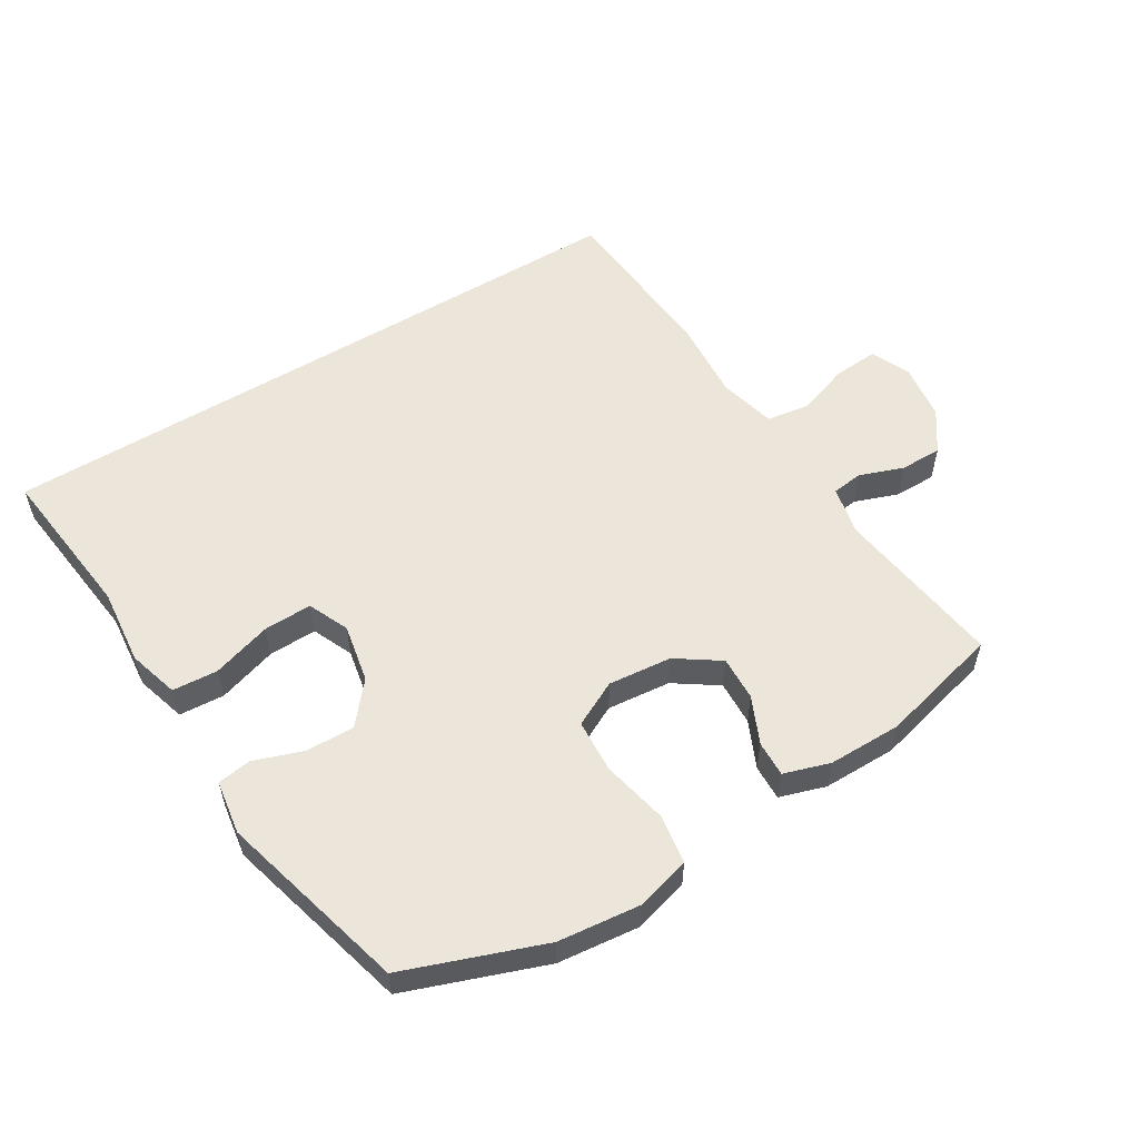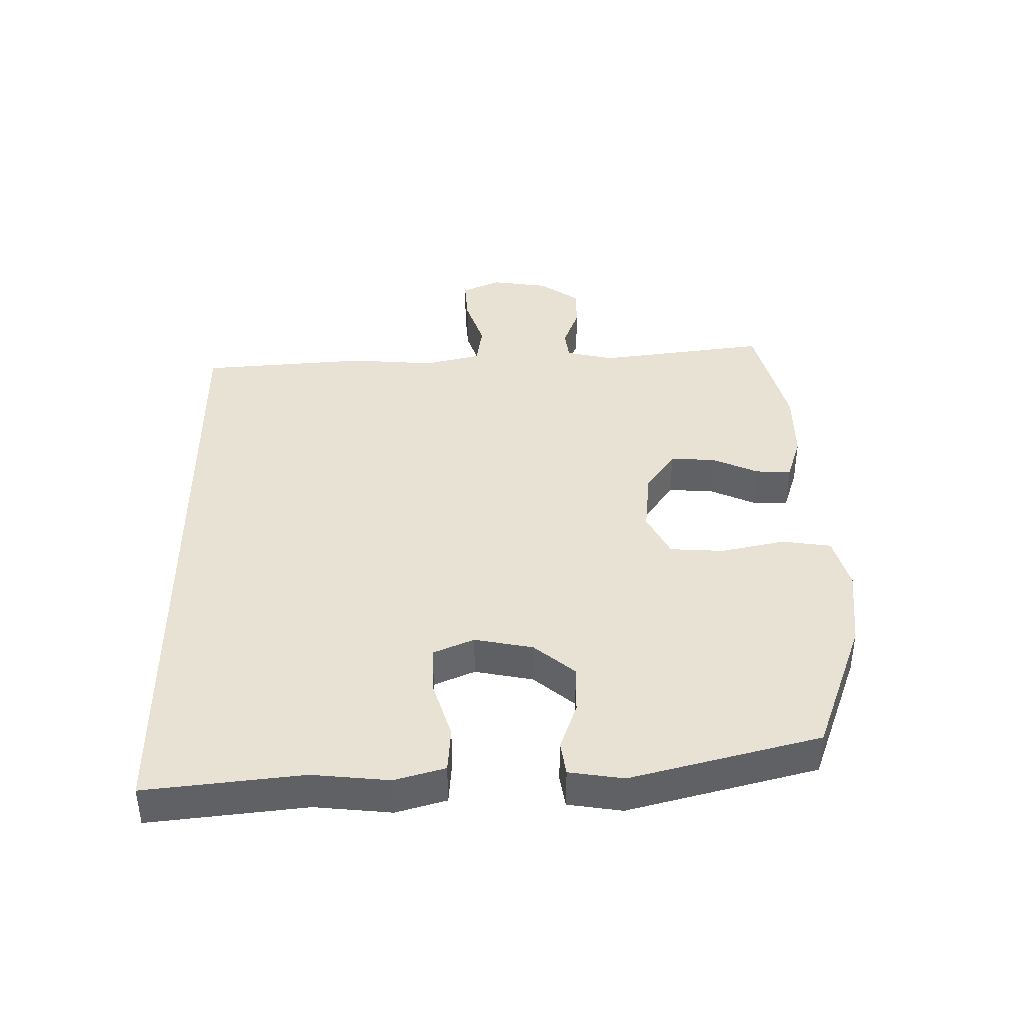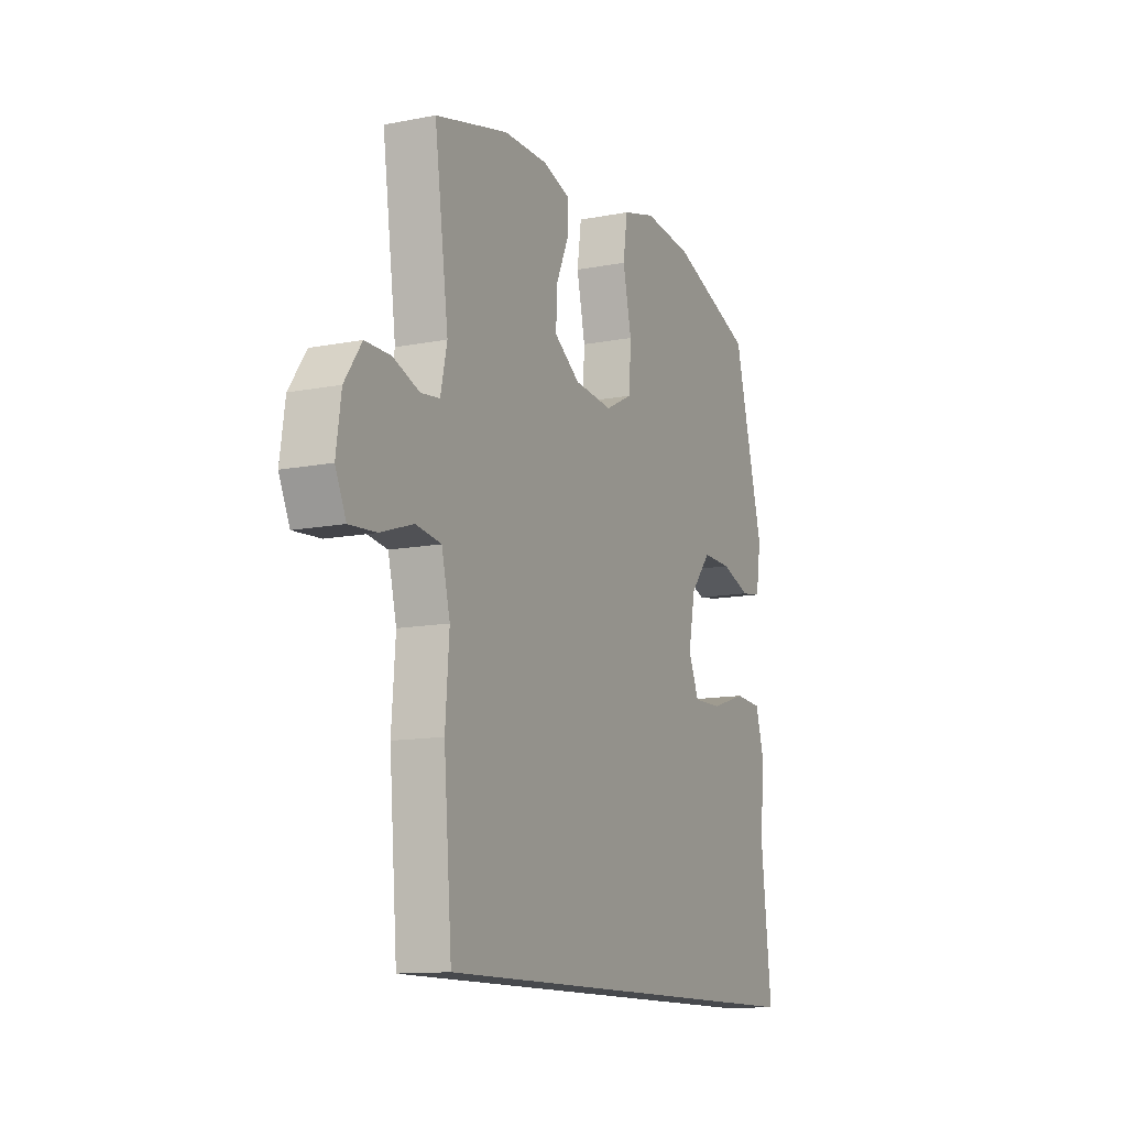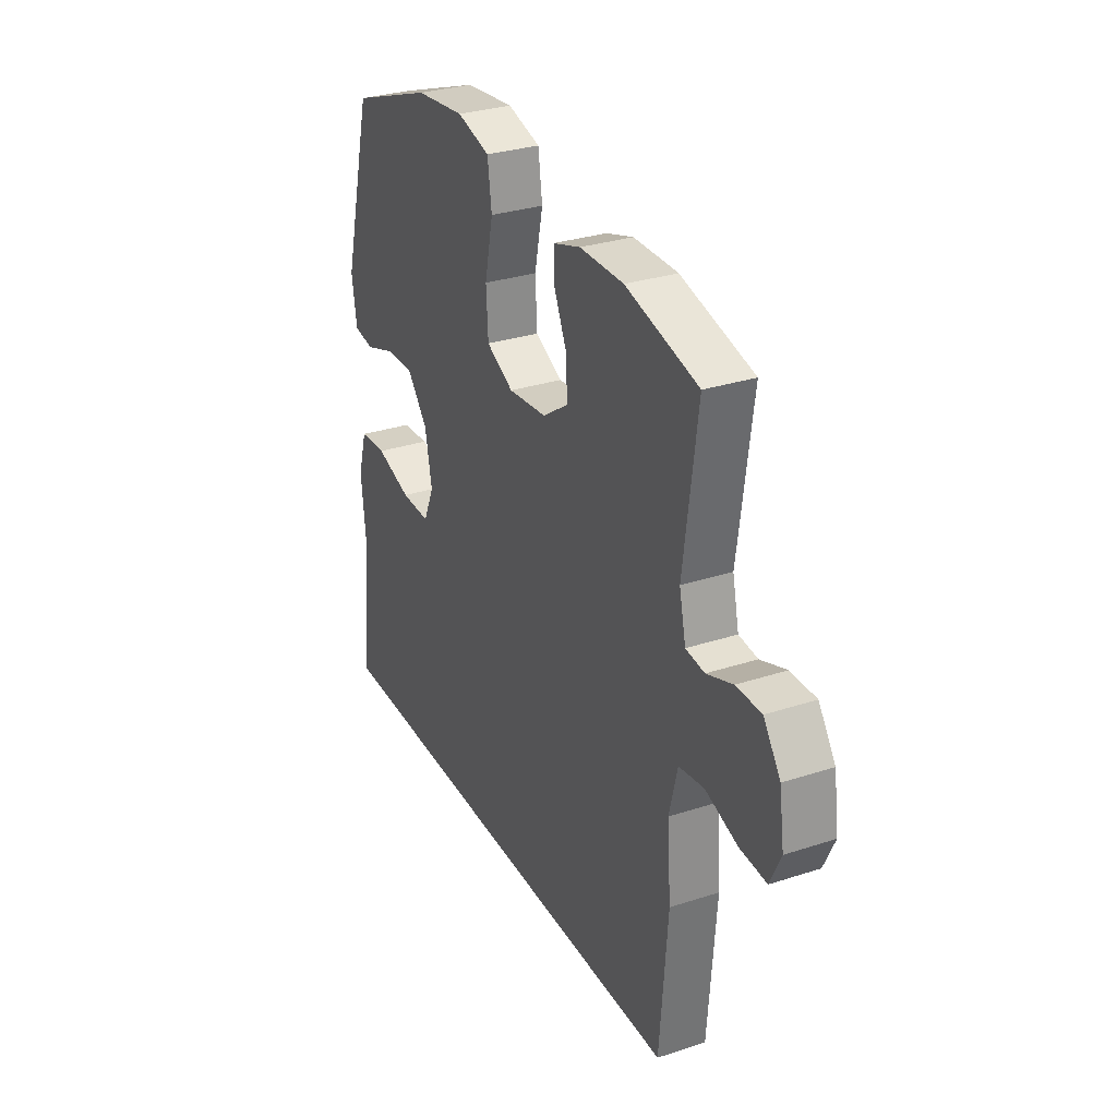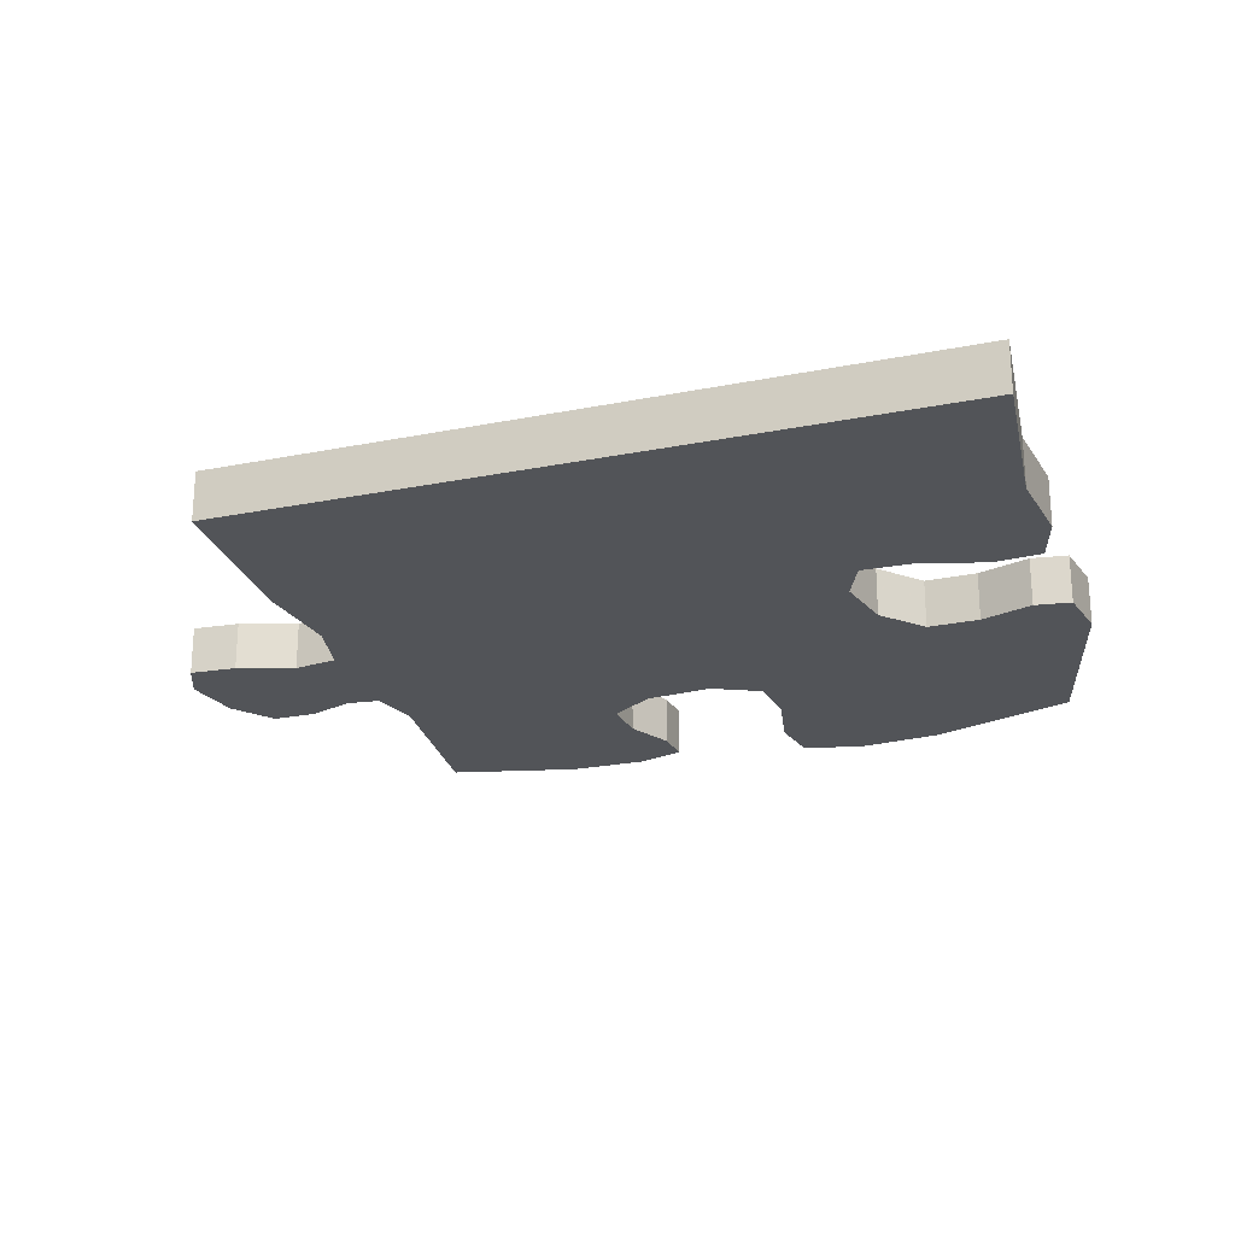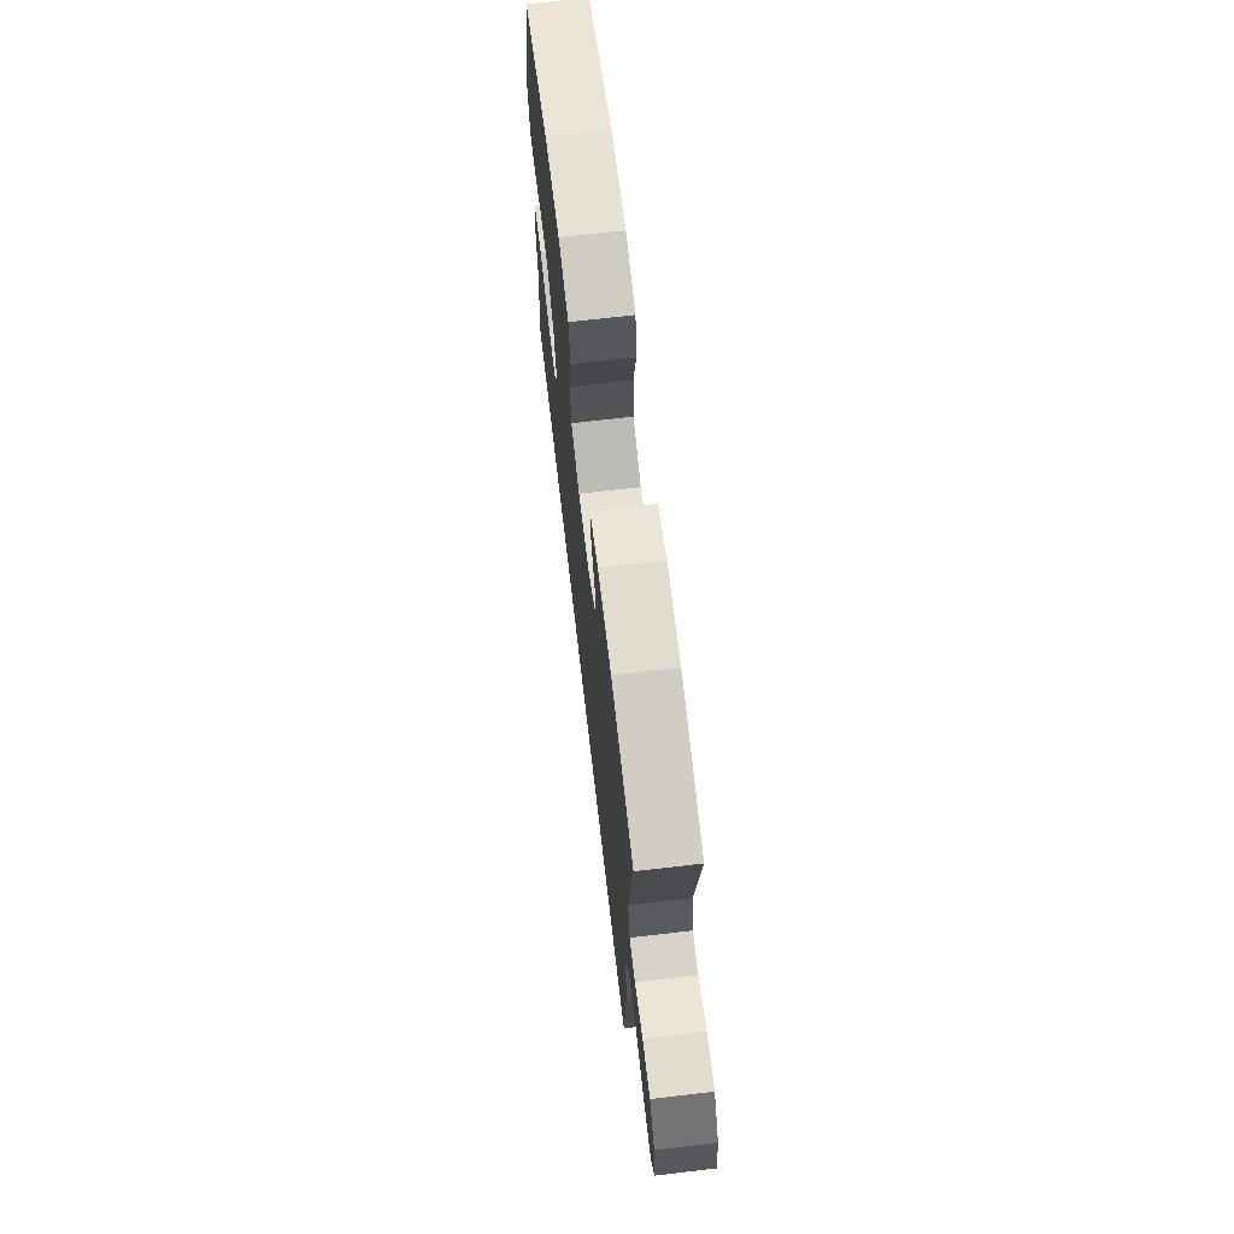
<metadata>
{"format":"obj","ext":"obj","renderer":"f3d","projection":"perspective","resolution":1024,"background":"white","views":[{"elev":55.6,"azim":-31.5,"up":"+Y"},{"elev":40.0,"azim":-90.6,"up":"+Y"},{"elev":-12.3,"azim":114.8,"up":"+Z"},{"elev":30.5,"azim":64.7,"up":"+Z"},{"elev":-22.8,"azim":-161.0,"up":"+Y"},{"elev":69.4,"azim":83.3,"up":"+Z"}]}
</metadata>
<code>
v 0.5 0.07 0.5
v 0.464 0.07 0.233
v 0.481 0.07 0.157
v 0.53 0.07 0.151
v 0.598 0.07 0.176
v 0.664 0.07 0.176
v 0.708 0.07 0.113
v 0.721 0.07 0.023
v 0.693 0.07 -0.038
v 0.623 0.07 -0.033
v 0.539 0.07 -0.005
v 0.473 0.07 -0.015
v 0.451 0.07 -0.104
v 0.461 0.07 -0.237
v 0.44 0.07 -0.5
v -0.594 0.07 -0.5
v -0.566 0.07 -0.254
v -0.578 0.07 -0.133
v -0.555 0.07 -0.054
v -0.484 0.07 -0.049
v -0.391 0.07 -0.078
v -0.315 0.07 -0.08
v -0.287 0.07 -0.016
v -0.305 0.07 0.076
v -0.359 0.07 0.14
v -0.435 0.07 0.138
v -0.512 0.07 0.111
v -0.565 0.07 0.119
v -0.578 0.07 0.204
v -0.5 0.07 0.5
v -0.284 0.07 0.579
v -0.156 0.07 0.593
v -0.07 0.07 0.569
v -0.059 0.07 0.492
v -0.081 0.07 0.39
v -0.076 0.07 0.306
v -0.005 0.07 0.27
v 0.095 0.07 0.28
v 0.162 0.07 0.326
v 0.159 0.07 0.396
v 0.126 0.07 0.469
v 0.124 0.07 0.525
v 0.196 0.07 0.548
v 0.311 0.07 0.548
v 0.5 0 0.5
v 0.464 0 0.233
v 0.481 0 0.157
v 0.53 0 0.151
v 0.598 0 0.176
v 0.664 0 0.176
v 0.708 0 0.113
v 0.721 0 0.023
v 0.693 0 -0.038
v 0.623 0 -0.033
v 0.539 0 -0.005
v 0.473 0 -0.015
v 0.451 0 -0.104
v 0.461 0 -0.237
v 0.44 0 -0.5
v -0.594 0 -0.5
v -0.566 0 -0.254
v -0.578 0 -0.133
v -0.555 0 -0.054
v -0.484 0 -0.049
v -0.391 0 -0.078
v -0.315 0 -0.08
v -0.287 0 -0.016
v -0.305 0 0.076
v -0.359 0 0.14
v -0.435 0 0.138
v -0.512 0 0.111
v -0.565 0 0.119
v -0.578 0 0.204
v -0.5 0 0.5
v -0.284 0 0.579
v -0.156 0 0.593
v -0.07 0 0.569
v -0.059 0 0.492
v -0.081 0 0.39
v -0.076 0 0.306
v -0.005 0 0.27
v 0.095 0 0.28
v 0.162 0 0.326
v 0.159 0 0.396
v 0.126 0 0.469
v 0.124 0 0.525
v 0.196 0 0.548
v 0.311 0 0.548
f 43 44 1 2
f 40 41 42 43
f 39 40 43 2
f 38 39 2 3
f 37 38 3
f 32 33 34 35
f 32 35 36
f 31 32 36
f 30 31 36
f 29 30 36 37
f 26 27 28 29
f 25 26 29 37
f 18 19 20 21
f 17 18 21 22
f 16 17 22
f 13 14 15 16
f 12 13 16 22
f 11 12 22 23
f 9 10 11
f 8 9 11
f 4 5 6 7
f 3 4 7 8
f 24 25 37 3
f 11 23 24
f 3 8 11 24
f 46 45 88 87
f 87 86 85 84
f 46 87 84 83
f 47 46 83 82
f 47 82 81
f 79 78 77 76
f 80 79 76
f 80 76 75
f 80 75 74
f 81 80 74 73
f 73 72 71 70
f 81 73 70 69
f 65 64 63 62
f 66 65 62 61
f 66 61 60
f 60 59 58 57
f 66 60 57 56
f 67 66 56 55
f 55 54 53
f 55 53 52
f 51 50 49 48
f 52 51 48 47
f 47 81 69 68
f 68 67 55
f 68 55 52 47
f 1 45 46 2
f 2 46 47 3
f 3 47 48 4
f 4 48 49 5
f 5 49 50 6
f 6 50 51 7
f 7 51 52 8
f 8 52 53 9
f 9 53 54 10
f 10 54 55 11
f 11 55 56 12
f 12 56 57 13
f 13 57 58 14
f 14 58 59 15
f 15 59 60 16
f 16 60 61 17
f 17 61 62 18
f 18 62 63 19
f 19 63 64 20
f 20 64 65 21
f 21 65 66 22
f 22 66 67 23
f 23 67 68 24
f 24 68 69 25
f 25 69 70 26
f 26 70 71 27
f 27 71 72 28
f 28 72 73 29
f 29 73 74 30
f 30 74 75 31
f 31 75 76 32
f 32 76 77 33
f 33 77 78 34
f 34 78 79 35
f 35 79 80 36
f 36 80 81 37
f 37 81 82 38
f 38 82 83 39
f 39 83 84 40
f 40 84 85 41
f 41 85 86 42
f 42 86 87 43
f 43 87 88 44
f 44 88 45 1

</code>
